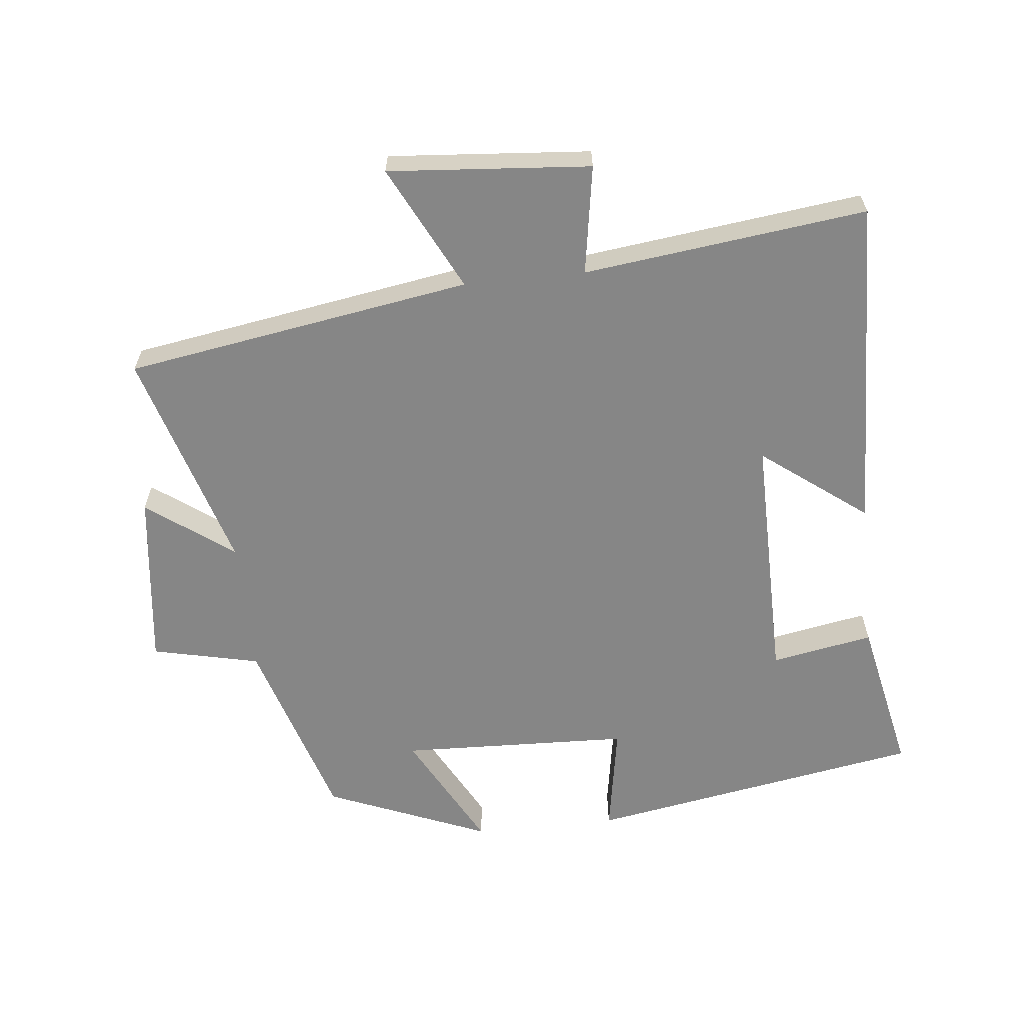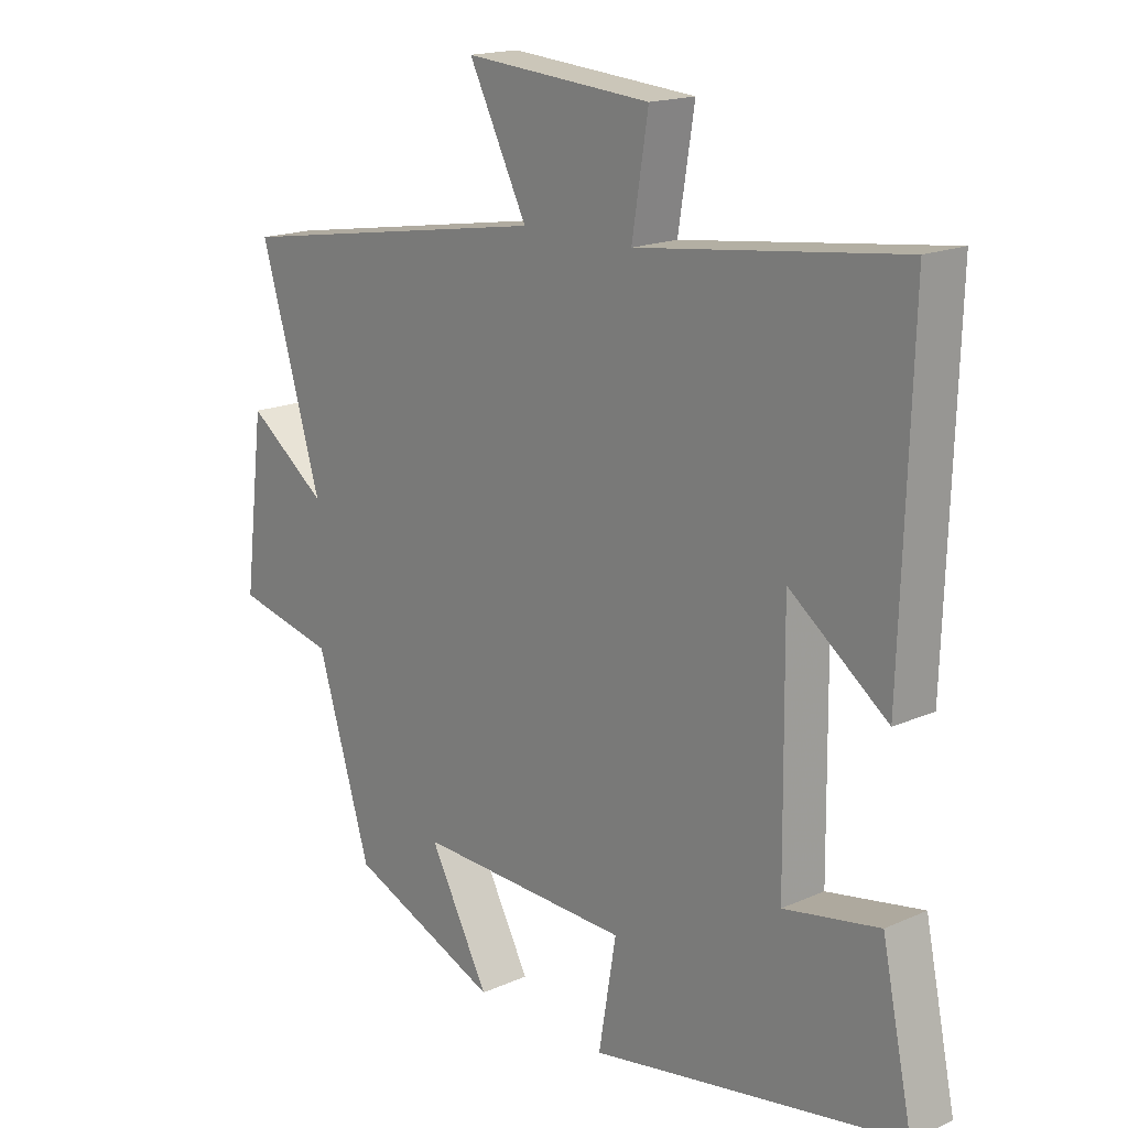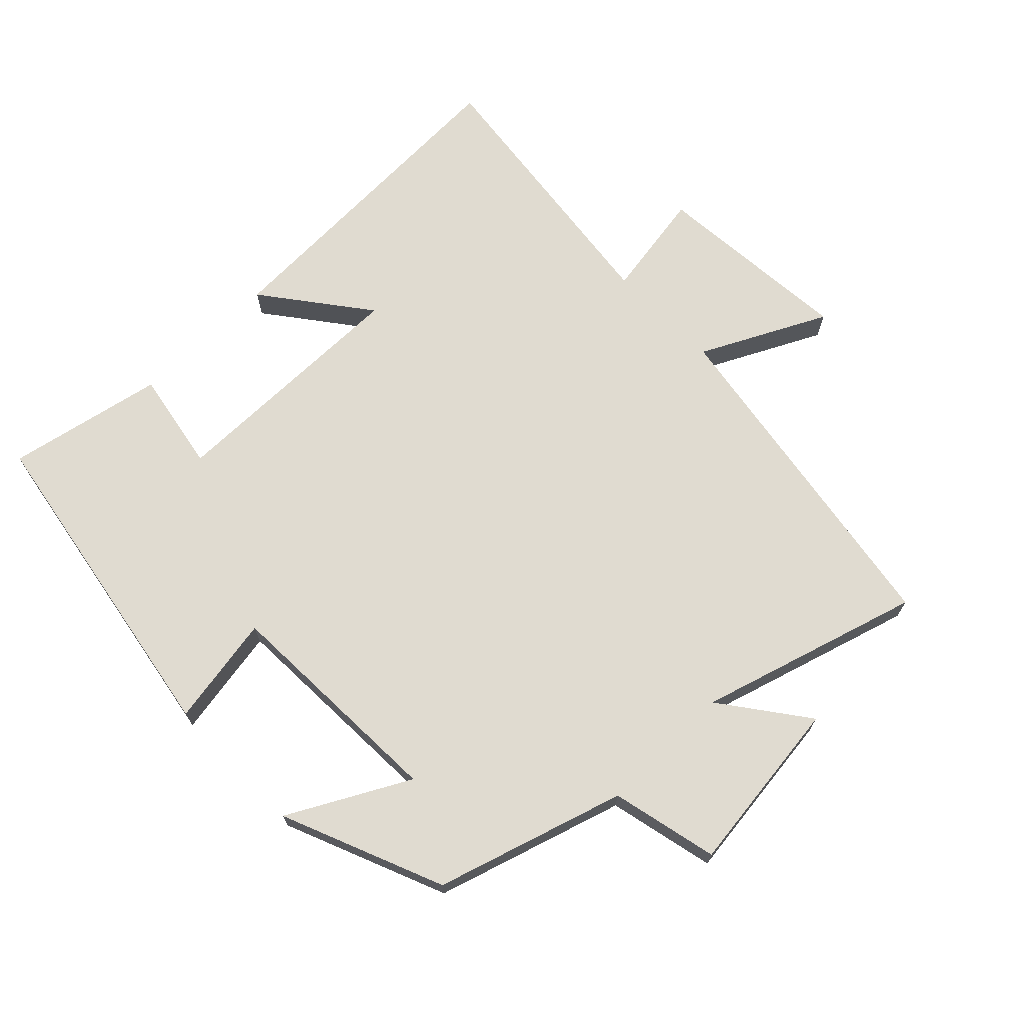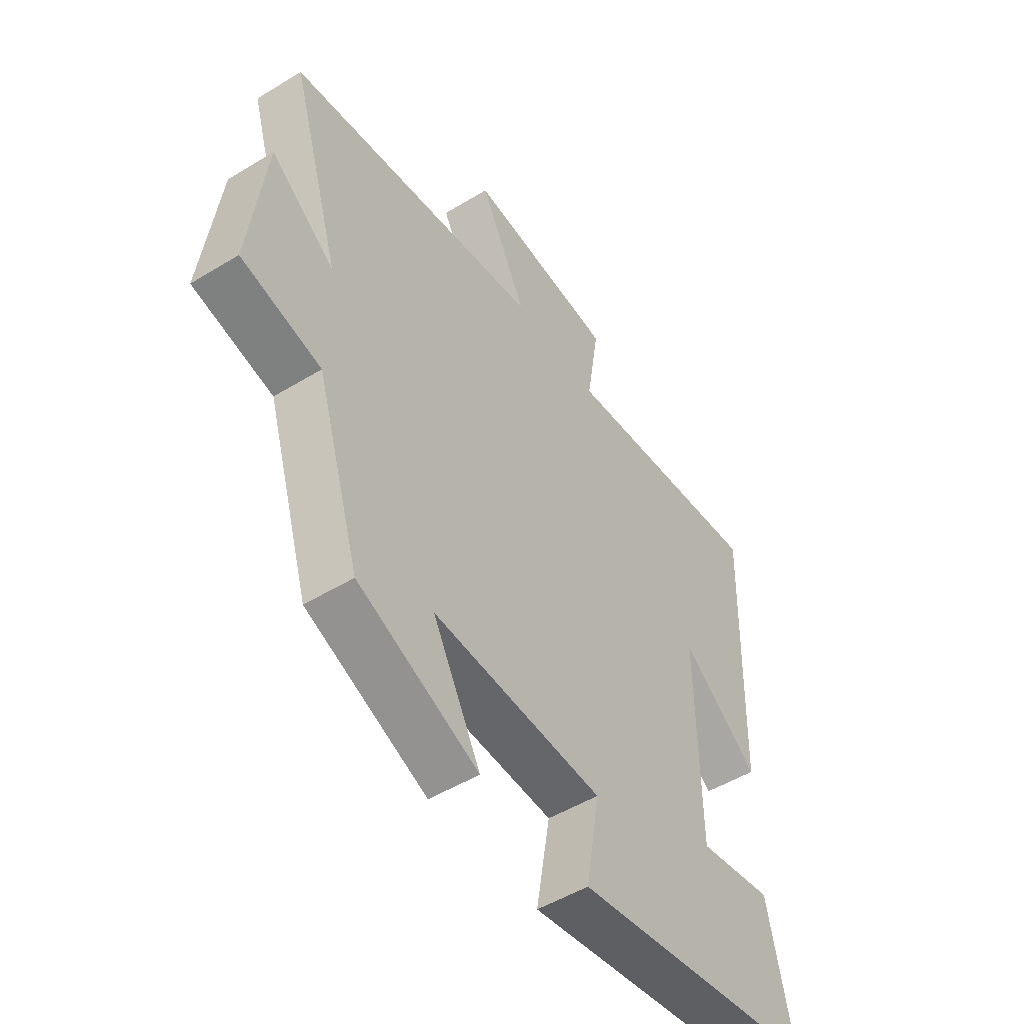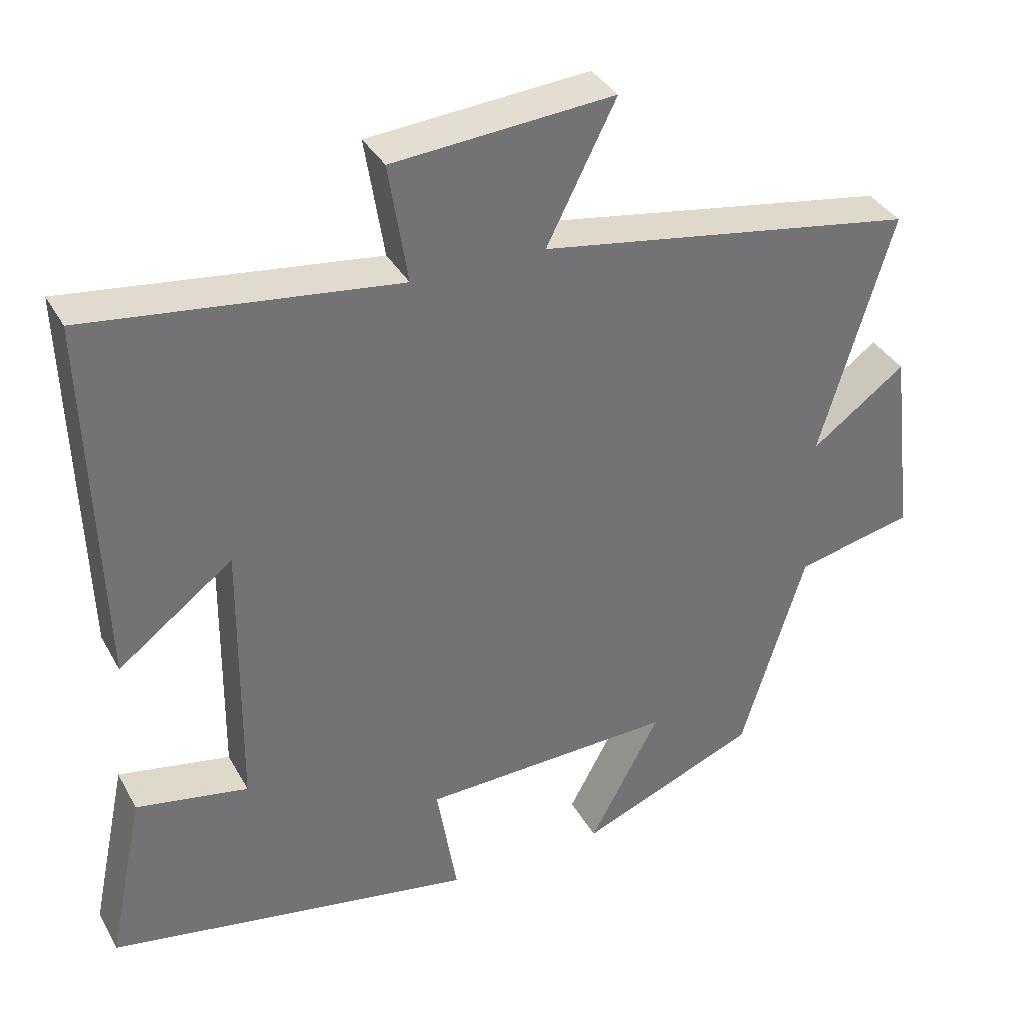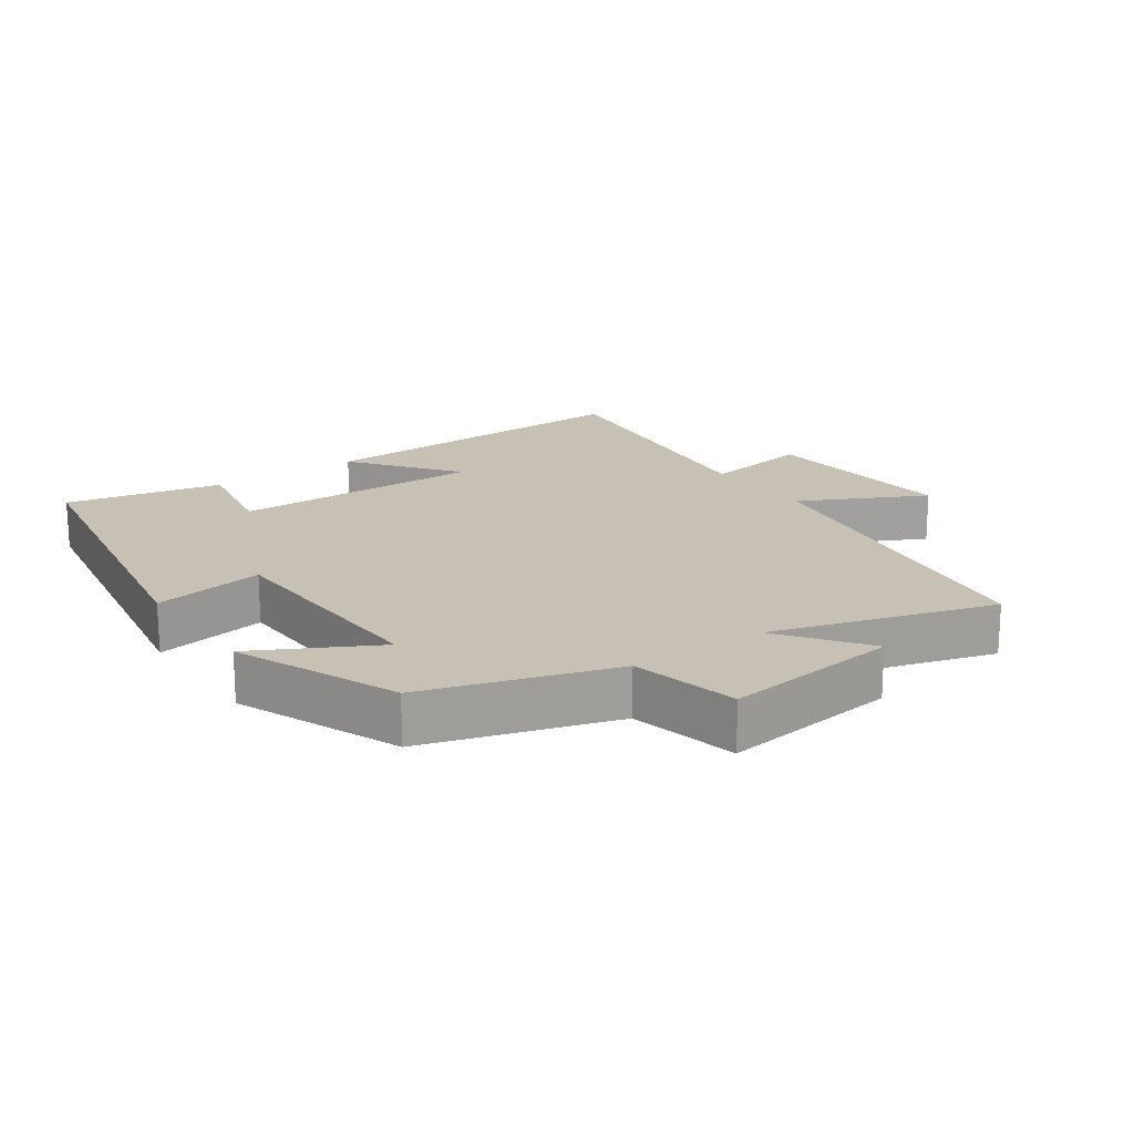
<metadata>
{"format":"obj","ext":"obj","renderer":"f3d","projection":"perspective","resolution":1024,"background":"white","views":[{"elev":-62.2,"azim":6.0,"up":"+Y"},{"elev":17.2,"azim":48.5,"up":"+Z"},{"elev":69.8,"azim":-134.4,"up":"+Y"},{"elev":-50.4,"azim":-56.2,"up":"+Z"},{"elev":35.9,"azim":154.2,"up":"+Z"},{"elev":18.6,"azim":-125.1,"up":"+Y"}]}
</metadata>
<code>
v 0.549 0.07 -0.413
v 0.049 0.07 -0.5
v 0.077 0.07 -0.334
v -0.267 0.07 -0.322
v -0.171 0.07 -0.5
v -0.413 0.07 -0.401
v -0.5 0.07 -0.12
v -0.66 0.07 -0.084
v -0.628 0.07 0.18
v -0.5 0.07 0.086
v -0.599 0.07 0.416
v -0.084 0.07 0.5
v -0.178 0.07 0.686
v 0.122 0.07 0.662
v 0.096 0.07 0.5
v 0.516 0.07 0.552
v 0.5 0.07 0.051
v 0.344 0.07 0.169
v 0.348 0.07 -0.207
v 0.5 0.07 -0.179
v 0.549 0 -0.413
v 0.049 0 -0.5
v 0.077 0 -0.334
v -0.267 0 -0.322
v -0.171 0 -0.5
v -0.413 0 -0.401
v -0.5 0 -0.12
v -0.66 0 -0.084
v -0.628 0 0.18
v -0.5 0 0.086
v -0.599 0 0.416
v -0.084 0 0.5
v -0.178 0 0.686
v 0.122 0 0.662
v 0.096 0 0.5
v 0.516 0 0.552
v 0.5 0 0.051
v 0.344 0 0.169
v 0.348 0 -0.207
v 0.5 0 -0.179
f 1 2 3
f 20 1 3
f 19 20 3
f 18 19 3 4
f 15 16 17 18
f 15 18 4
f 12 13 14 15
f 12 15 4
f 11 12 4
f 10 11 4
f 7 8 9 10
f 6 7 10
f 5 6 10
f 4 5 10
f 23 22 21
f 23 21 40
f 23 40 39
f 24 23 39 38
f 38 37 36 35
f 24 38 35
f 35 34 33 32
f 24 35 32
f 24 32 31
f 24 31 30
f 30 29 28 27
f 30 27 26
f 30 26 25
f 30 25 24
f 1 21 22 2
f 2 22 23 3
f 3 23 24 4
f 4 24 25 5
f 5 25 26 6
f 6 26 27 7
f 7 27 28 8
f 8 28 29 9
f 9 29 30 10
f 10 30 31 11
f 11 31 32 12
f 12 32 33 13
f 13 33 34 14
f 14 34 35 15
f 15 35 36 16
f 16 36 37 17
f 17 37 38 18
f 18 38 39 19
f 19 39 40 20
f 20 40 21 1

</code>
